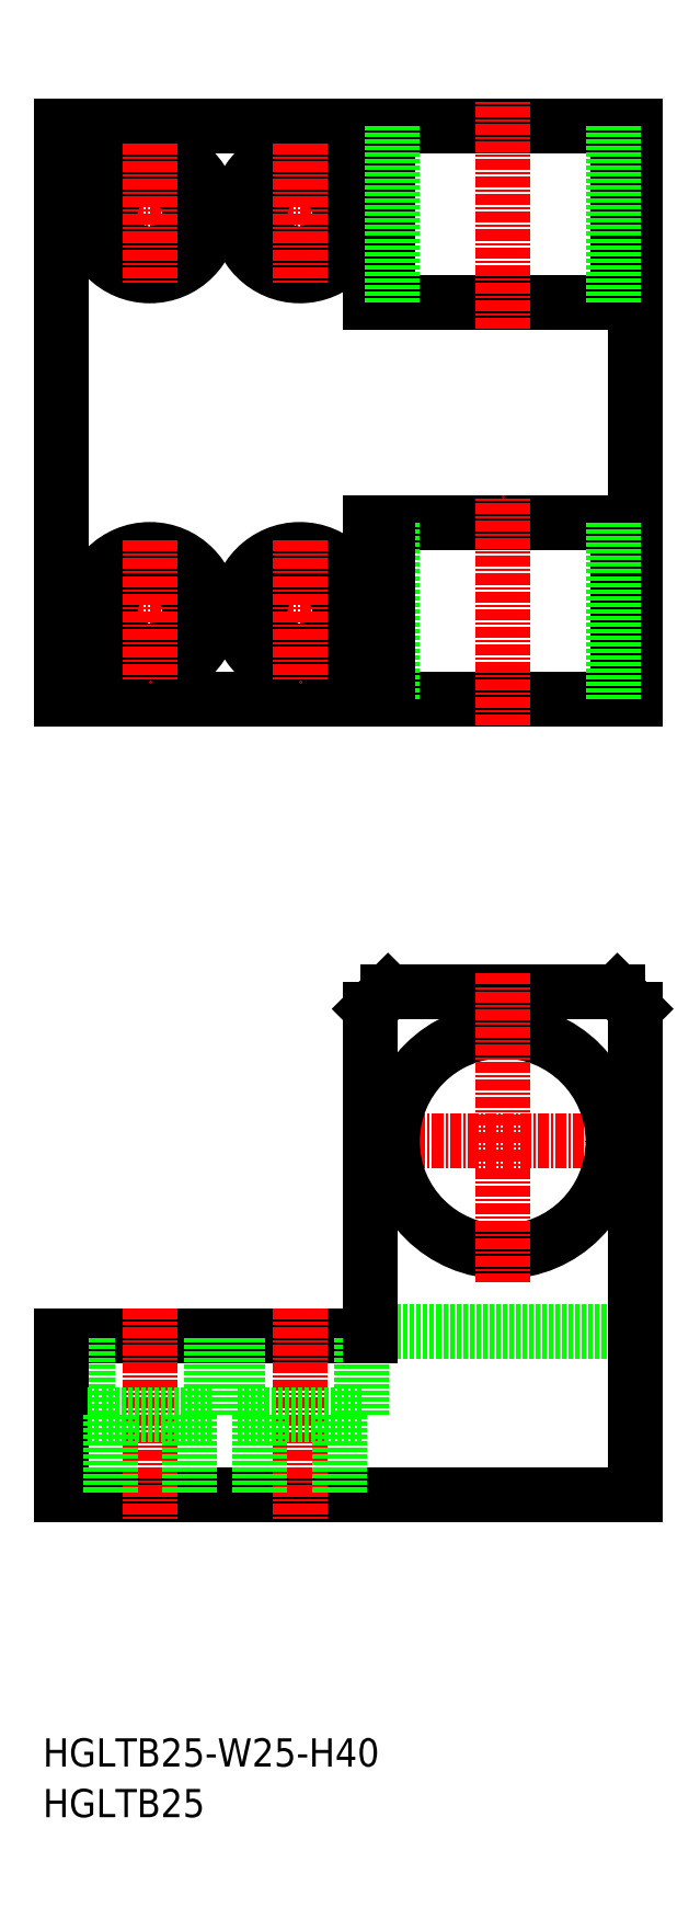
<metadata>
{"format":"dxf","ext":"dxf","renderer":"ezdxf+matplotlib","layout":"modelspace","background":"white","min_lineweight":24,"dpi":150}
</metadata>
<code>
0
SECTION
2
ENTITIES
0
TEXT
8
0
10
-106.3
20
388.5
30
0
40
3.2
1
HGLTB25-W25-H40
0
TEXT
8
0
10
-106.3
20
382.8
30
0
40
3.2
1
HGLTB25
0
LINE
8
0
10
-104.2
20
509.4
30
0
11
-39.21
21
509.4
31
0
0
LINE
8
0
10
-104.2
20
574.4
30
0
11
-39.21
21
574.4
31
0
0
LINE
8
CENTER
10
-70.21
20
459.4
30
0
11
-38.21
21
459.4
31
0
0
LINE
8
0
10
-69.21
20
554.4
30
0
11
-39.21
21
554.4
31
0
0
LINE
8
0
10
-69.21
20
529.4
30
0
11
-39.21
21
529.4
31
0
0
LINE
8
0
10
-67.21
20
476.4
30
0
11
-41.21
21
476.4
31
0
0
LINE
8
0
10
-69.21
20
437.9
30
0
11
-39.21
21
437.9
31
0
0
CIRCLE
8
0
10
-54.21
20
459.4
30
0
40
12.5
0
LINE
8
0
10
-104.2
20
419.4
30
0
11
-39.21
21
419.4
31
0
0
LINE
8
0
10
-104.2
20
437.4
30
0
11
-69.21
21
437.4
31
0
0
LINE
8
0
10
-87.21
20
428.4
30
0
11
-87.21
21
437.4
31
0
0
LINE
8
0
10
-101.2
20
428.4
30
0
11
-101.2
21
437.4
31
0
0
LINE
8
0
10
-104.2
20
419.4
30
0
11
-104.2
21
437.4
31
0
0
LINE
8
CENTER
10
-94.21
20
440.4
30
0
11
-94.21
21
416.4
31
0
0
LINE
8
0
10
-101.2
20
428.4
30
0
11
-87.21
21
428.4
31
0
0
LINE
8
0
10
-98.71
20
428.4
30
0
11
-98.71
21
419.4
31
0
0
LINE
8
0
10
-89.71
20
428.4
30
0
11
-89.71
21
419.4
31
0
0
LINE
8
0
10
-70.21
20
428.4
30
0
11
-70.21
21
437.4
31
0
0
LINE
8
0
10
-84.21
20
428.4
30
0
11
-84.21
21
437.4
31
0
0
LINE
8
CENTER
10
-77.21
20
440.4
30
0
11
-77.21
21
416.4
31
0
0
LINE
8
0
10
-84.21
20
428.4
30
0
11
-70.21
21
428.4
31
0
0
LINE
8
0
10
-81.71
20
428.4
30
0
11
-81.71
21
419.4
31
0
0
LINE
8
0
10
-72.71
20
428.4
30
0
11
-72.71
21
419.4
31
0
0
LINE
8
CENTER
10
-54.21
20
478.4
30
0
11
-54.21
21
443.4
31
0
0
LINE
8
0
10
-69.21
20
437.4
30
0
11
-69.21
21
474.4
31
0
0
LINE
8
0
10
-67.21
20
476.4
30
0
11
-69.21
21
474.4
31
0
0
LINE
8
0
10
-104.2
20
574.4
30
0
11
-104.2
21
509.4
31
0
0
LINE
8
CENTER
10
-102.2
20
519.4
30
0
11
-86.21
21
519.4
31
0
0
CIRCLE
8
0
10
-94.21
20
519.4
30
0
40
7
0
CIRCLE
8
0
10
-94.21
20
519.4
30
0
40
4.5
0
LINE
8
CENTER
10
-94.21
20
527.4
30
0
11
-94.21
21
511.4
31
0
0
LINE
8
CENTER
10
-102.2
20
564.4
30
0
11
-86.21
21
564.4
31
0
0
CIRCLE
8
0
10
-94.21
20
564.4
30
0
40
7
0
CIRCLE
8
0
10
-94.21
20
564.4
30
0
40
4.5
0
LINE
8
CENTER
10
-94.21
20
572.4
30
0
11
-94.21
21
556.4
31
0
0
LINE
8
CENTER
10
-54.21
20
506.4
30
0
11
-54.21
21
532.4
31
0
0
LINE
8
CENTER
10
-85.21
20
519.4
30
0
11
-69.21
21
519.4
31
0
0
CIRCLE
8
0
10
-77.21
20
519.4
30
0
40
4.5
0
CIRCLE
8
0
10
-77.21
20
519.4
30
0
40
7
0
LINE
8
CENTER
10
-77.21
20
527.4
30
0
11
-77.21
21
511.4
31
0
0
LINE
8
CENTER
10
-85.21
20
564.4
30
0
11
-69.21
21
564.4
31
0
0
CIRCLE
8
0
10
-77.21
20
564.4
30
0
40
4.5
0
CIRCLE
8
0
10
-77.21
20
564.4
30
0
40
7
0
LINE
8
CENTER
10
-77.21
20
572.4
30
0
11
-77.21
21
556.4
31
0
0
LINE
8
0
10
-69.21
20
574.4
30
0
11
-69.21
21
554.4
31
0
0
LINE
8
0
10
-67.21
20
574.4
30
0
11
-67.21
21
554.4
31
0
0
LINE
8
0
10
-66.71
20
574.4
30
0
11
-66.71
21
554.4
31
0
0
LINE
8
DASHED
10
-69.21
20
529.4
30
0
11
-69.21
21
529.4
31
0
0
LINE
8
0
10
-39.21
20
419.4
30
0
11
-39.21
21
474.4
31
0
0
LINE
8
0
10
-41.21
20
476.4
30
0
11
-39.21
21
474.4
31
0
0
LINE
8
0
10
-39.21
20
574.4
30
0
11
-39.21
21
509.4
31
0
0
LINE
8
0
10
-41.21
20
574.4
30
0
11
-41.21
21
554.4
31
0
0
LINE
8
0
10
-41.71
20
574.4
30
0
11
-41.71
21
554.4
31
0
0
LINE
8
CENTER
10
-54.21
20
551.4
30
0
11
-54.21
21
577.4
31
0
0
LINE
8
0
10
-41.21
20
529.4
30
0
11
-41.21
21
509.4
31
0
0
LINE
8
0
10
-41.71
20
529.4
30
0
11
-41.71
21
509.4
31
0
0
LINE
8
0
10
-66.71
20
529.4
30
0
11
-66.71
21
509.4
31
0
0
LINE
8
0
10
-67.21
20
529.4
30
0
11
-67.21
21
509.4
31
0
0
LINE
8
0
10
-69.21
20
529.4
30
0
11
-69.21
21
509.4
31
0
0
ENDSEC
0
EOF

</code>
